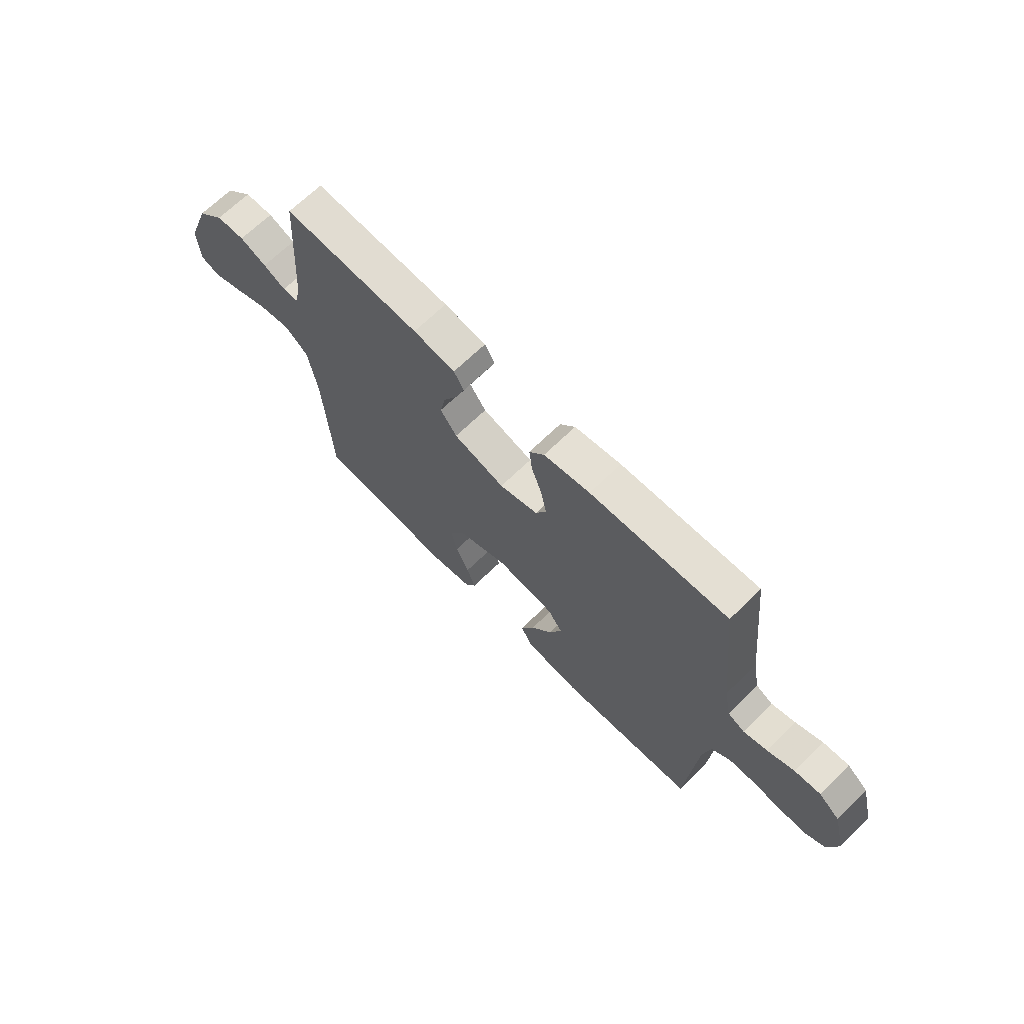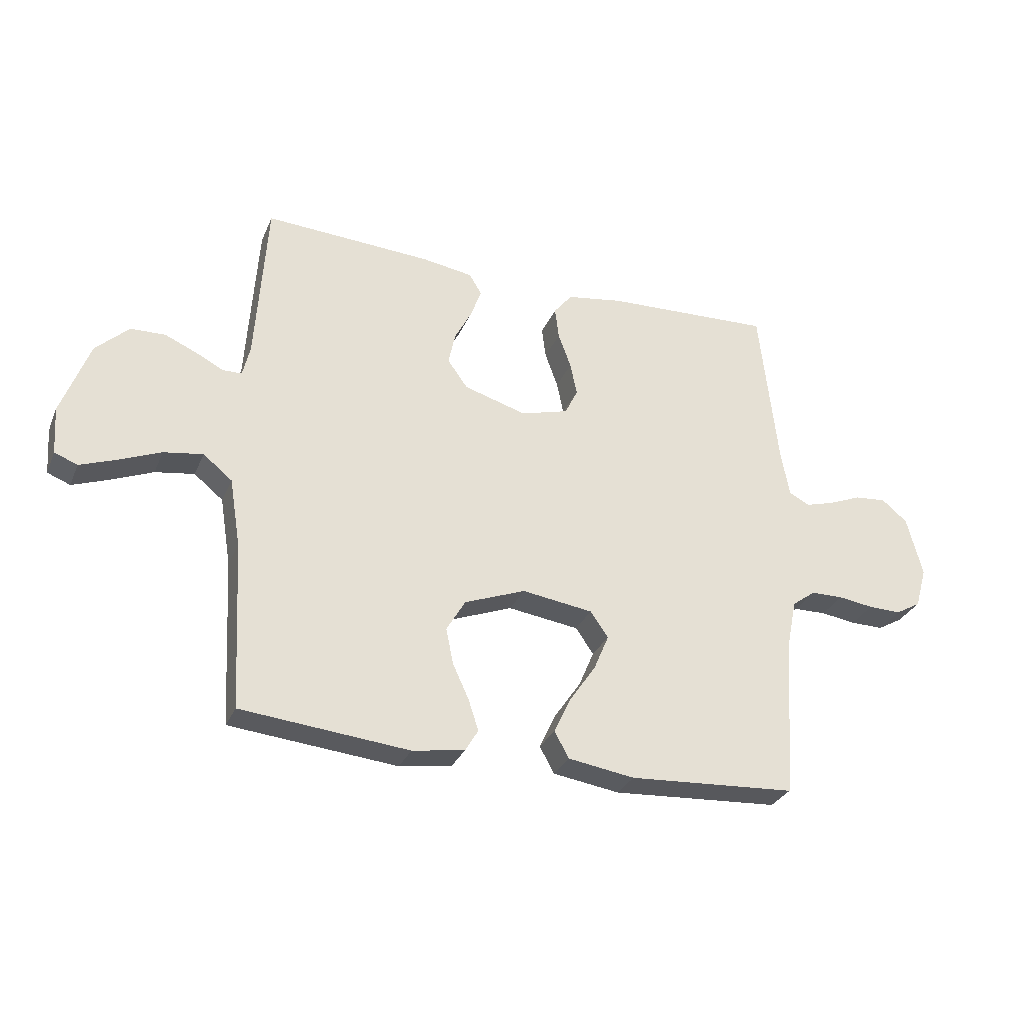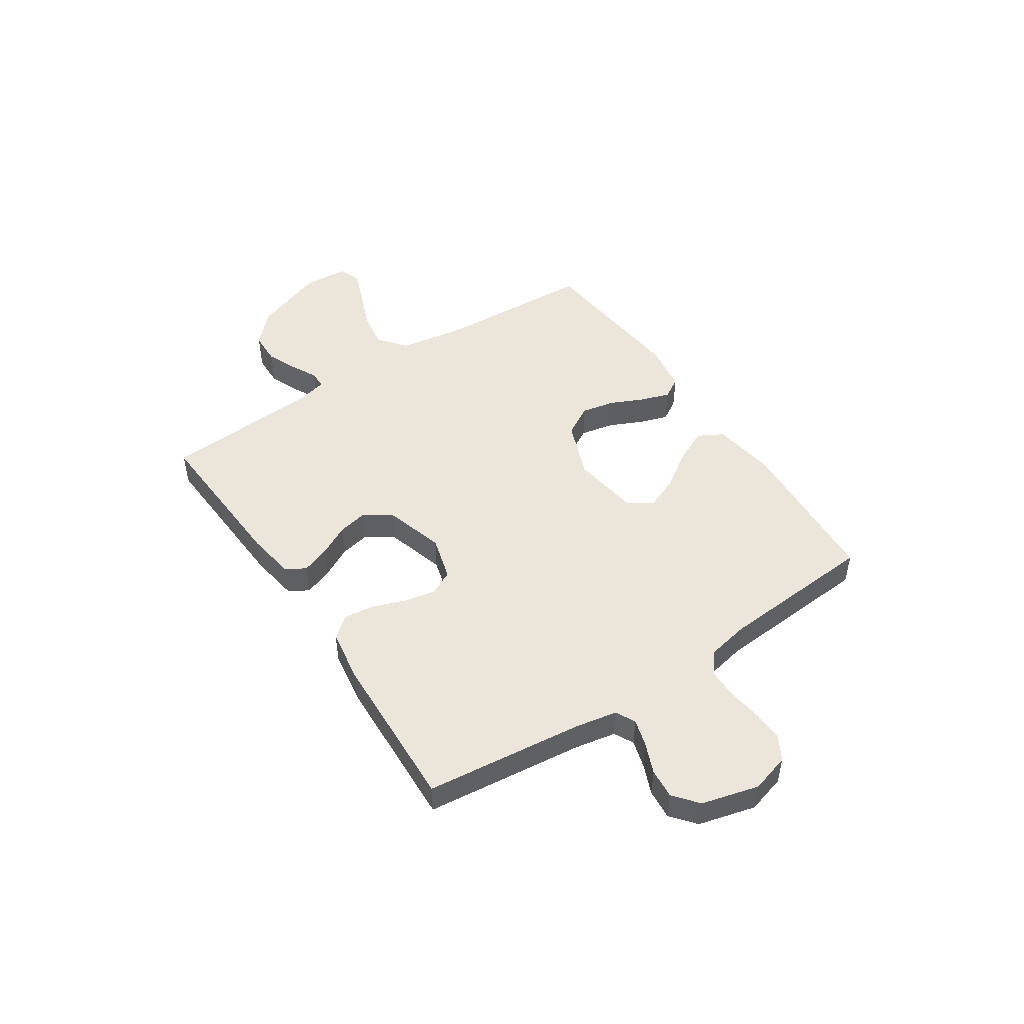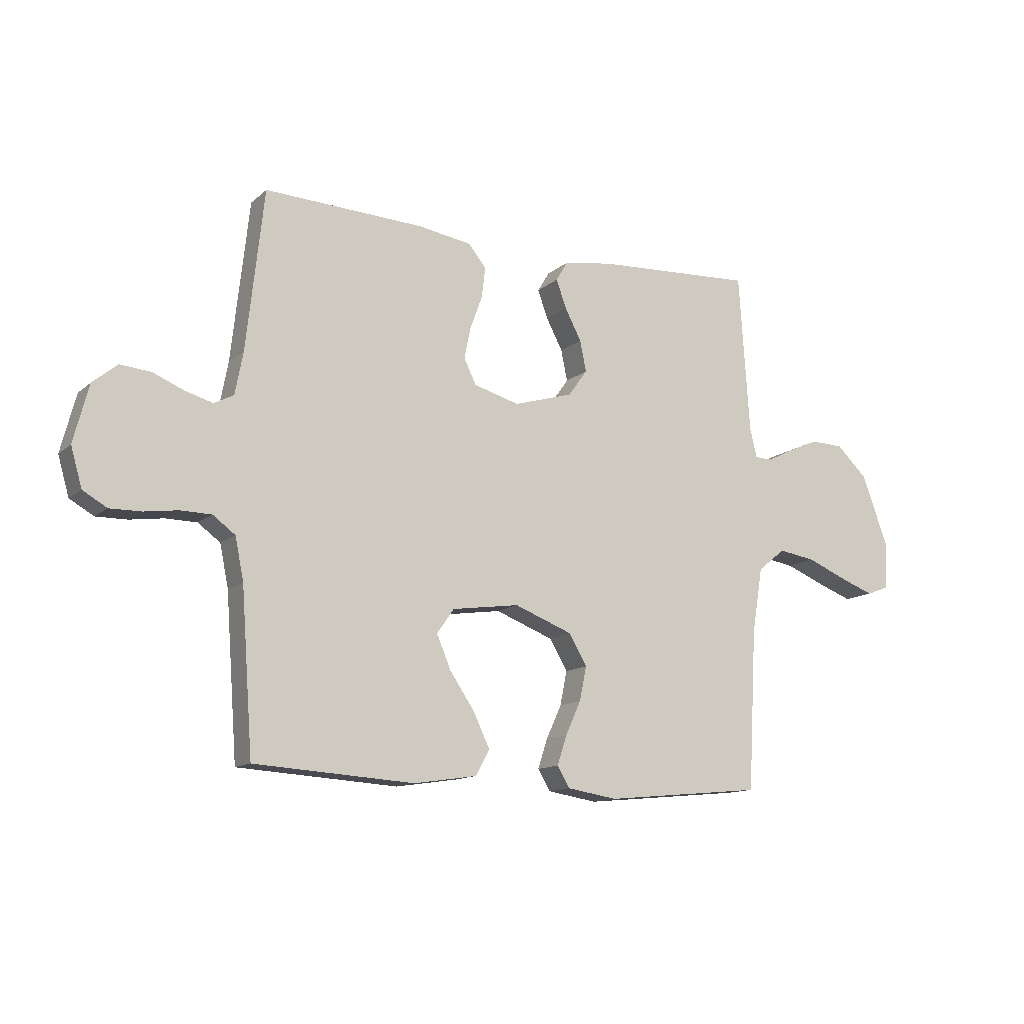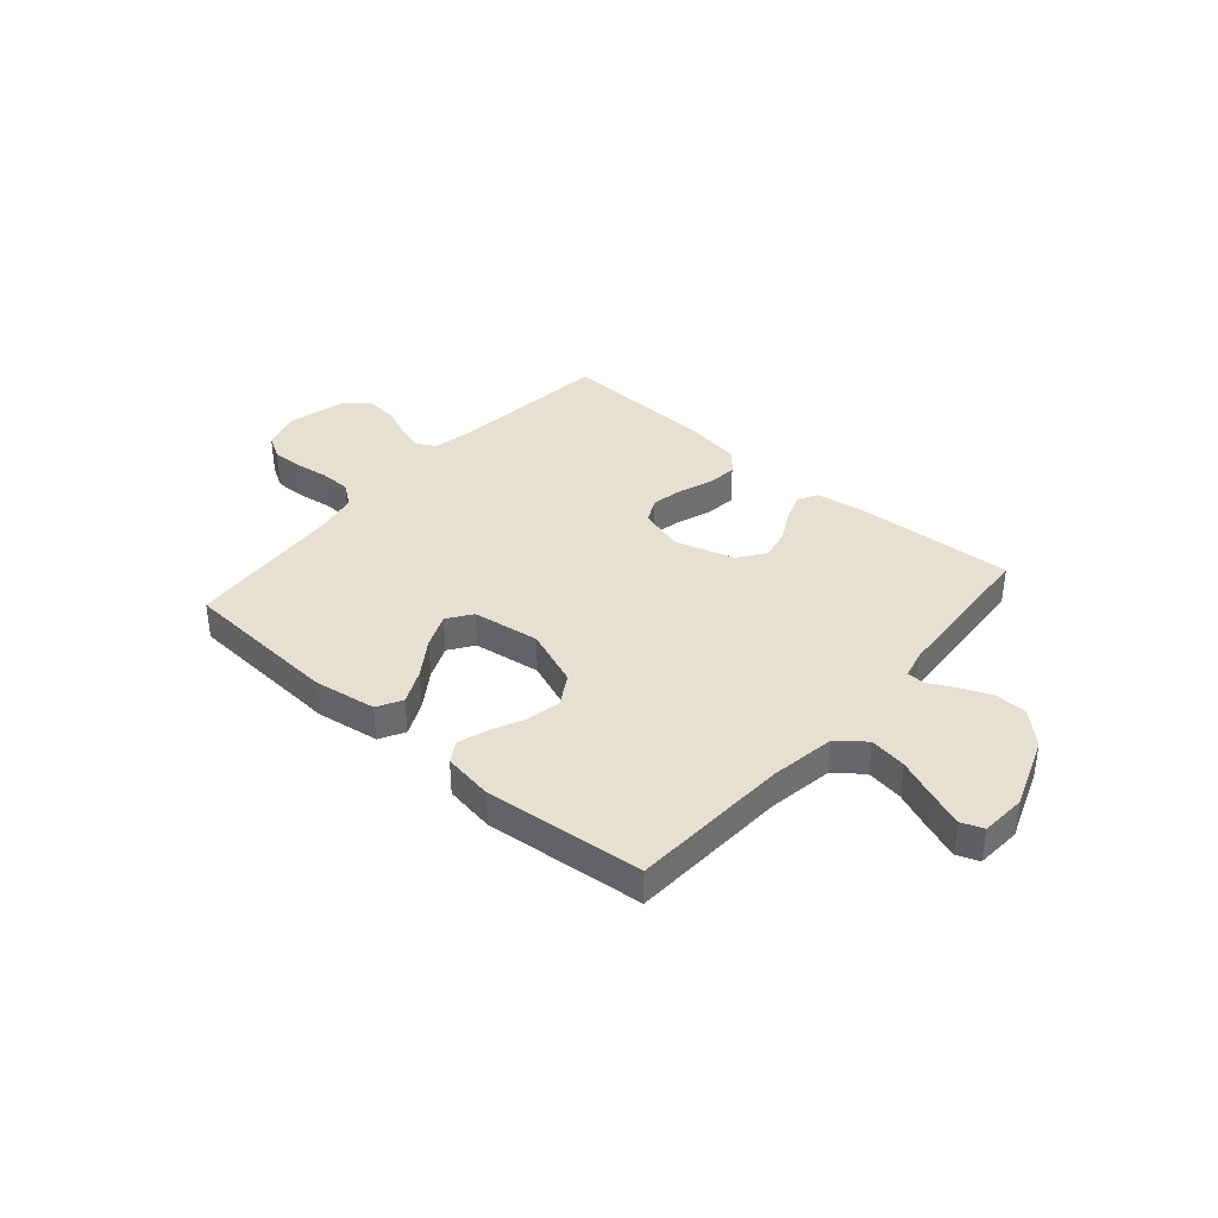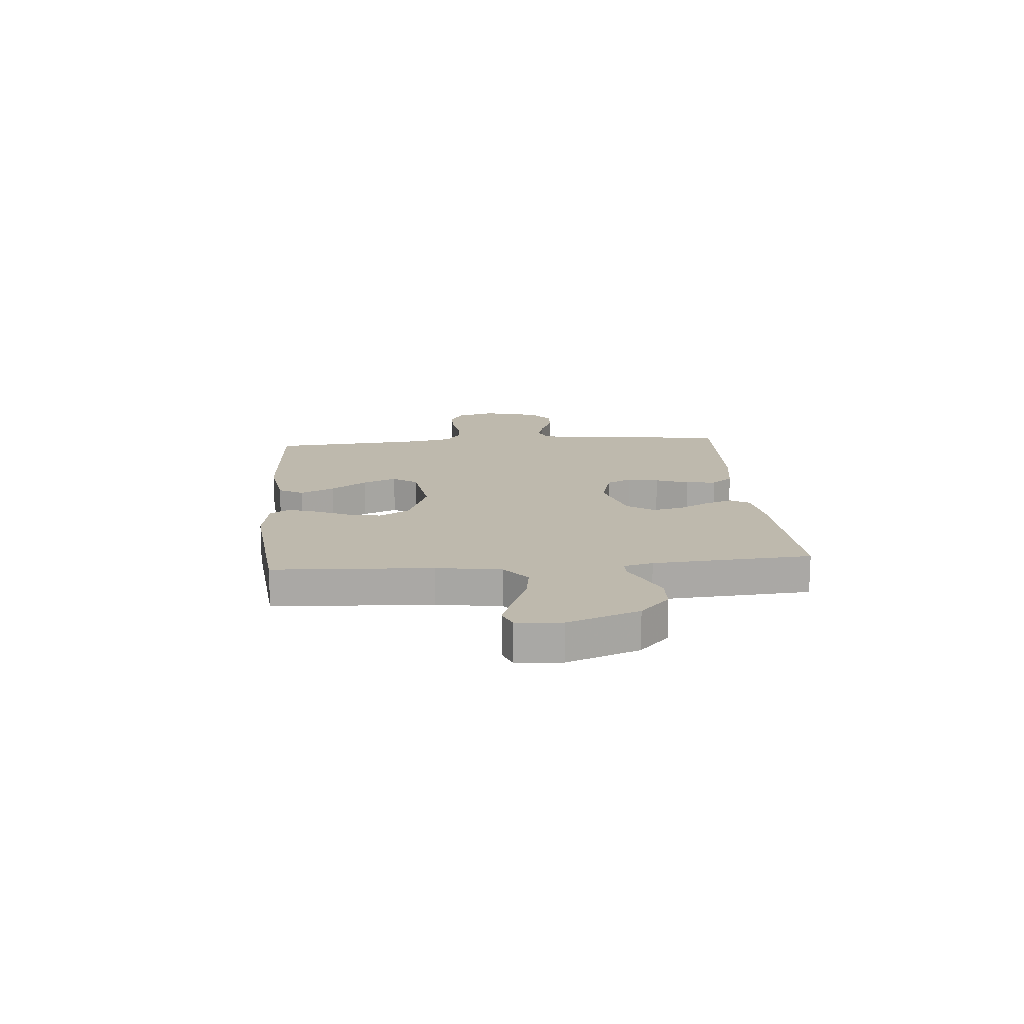
<metadata>
{"format":"obj","ext":"obj","renderer":"f3d","projection":"perspective","resolution":1024,"background":"white","views":[{"elev":67.6,"azim":45.6,"up":"+Z"},{"elev":-30.1,"azim":-20.3,"up":"+Z"},{"elev":48.2,"azim":56.4,"up":"+Y"},{"elev":-12.7,"azim":151.1,"up":"+Z"},{"elev":37.8,"azim":-139.1,"up":"+Y"},{"elev":15.1,"azim":-95.0,"up":"+Y"}]}
</metadata>
<code>
v 0.5 0.07 -0.5
v 0.2 0.07 -0.519
v 0.081 0.07 -0.501
v 0.055 0.07 -0.454
v 0.085 0.07 -0.39
v 0.132 0.07 -0.321
v 0.159 0.07 -0.257
v 0.127 0.07 -0.211
v 0 0.07 -0.193
v -0.109 0.07 -0.235
v -0.143 0.07 -0.293
v -0.13 0.07 -0.357
v -0.101 0.07 -0.42
v -0.083 0.07 -0.475
v -0.106 0.07 -0.514
v -0.2 0.07 -0.529
v -0.5 0.07 -0.5
v -0.516 0.07 -0.2
v -0.536 0.07 -0.077
v -0.588 0.07 -0.035
v -0.658 0.07 -0.046
v -0.733 0.07 -0.077
v -0.798 0.07 -0.101
v -0.839 0.07 -0.085
v -0.845 0.07 0
v -0.795 0.07 0.136
v -0.736 0.07 0.192
v -0.674 0.07 0.194
v -0.616 0.07 0.169
v -0.567 0.07 0.144
v -0.533 0.07 0.145
v -0.52 0.07 0.2
v -0.5 0.07 0.5
v -0.2 0.07 0.484
v -0.108 0.07 0.47
v -0.086 0.07 0.433
v -0.105 0.07 0.38
v -0.136 0.07 0.321
v -0.148 0.07 0.263
v -0.112 0.07 0.213
v 0 0.07 0.18
v 0.085 0.07 0.204
v 0.108 0.07 0.251
v 0.096 0.07 0.31
v 0.073 0.07 0.373
v 0.066 0.07 0.43
v 0.099 0.07 0.471
v 0.2 0.07 0.487
v 0.5 0.07 0.5
v 0.533 0.07 0.2
v 0.548 0.07 0.121
v 0.585 0.07 0.102
v 0.637 0.07 0.117
v 0.695 0.07 0.141
v 0.752 0.07 0.146
v 0.798 0.07 0.108
v 0.826 0.07 0
v 0.805 0.07 -0.073
v 0.76 0.07 -0.099
v 0.701 0.07 -0.098
v 0.638 0.07 -0.089
v 0.58 0.07 -0.09
v 0.538 0.07 -0.121
v 0.522 0.07 -0.2
v 0.5 0 -0.5
v 0.2 0 -0.519
v 0.081 0 -0.501
v 0.055 0 -0.454
v 0.085 0 -0.39
v 0.132 0 -0.321
v 0.159 0 -0.257
v 0.127 0 -0.211
v 0 0 -0.193
v -0.109 0 -0.235
v -0.143 0 -0.293
v -0.13 0 -0.357
v -0.101 0 -0.42
v -0.083 0 -0.475
v -0.106 0 -0.514
v -0.2 0 -0.529
v -0.5 0 -0.5
v -0.516 0 -0.2
v -0.536 0 -0.077
v -0.588 0 -0.035
v -0.658 0 -0.046
v -0.733 0 -0.077
v -0.798 0 -0.101
v -0.839 0 -0.085
v -0.845 0 0
v -0.795 0 0.136
v -0.736 0 0.192
v -0.674 0 0.194
v -0.616 0 0.169
v -0.567 0 0.144
v -0.533 0 0.145
v -0.52 0 0.2
v -0.5 0 0.5
v -0.2 0 0.484
v -0.108 0 0.47
v -0.086 0 0.433
v -0.105 0 0.38
v -0.136 0 0.321
v -0.148 0 0.263
v -0.112 0 0.213
v 0 0 0.18
v 0.085 0 0.204
v 0.108 0 0.251
v 0.096 0 0.31
v 0.073 0 0.373
v 0.066 0 0.43
v 0.099 0 0.471
v 0.2 0 0.487
v 0.5 0 0.5
v 0.533 0 0.2
v 0.548 0 0.121
v 0.585 0 0.102
v 0.637 0 0.117
v 0.695 0 0.141
v 0.752 0 0.146
v 0.798 0 0.108
v 0.826 0 0
v 0.805 0 -0.073
v 0.76 0 -0.099
v 0.701 0 -0.098
v 0.638 0 -0.089
v 0.58 0 -0.09
v 0.538 0 -0.121
v 0.522 0 -0.2
f 59 60 61
f 58 59 61
f 57 58 61
f 56 57 61
f 55 56 61
f 54 55 61
f 53 54 61
f 52 53 61 62
f 51 52 62 63
f 48 49 50
f 47 48 50
f 46 47 50
f 45 46 50
f 44 45 50
f 51 63 64
f 50 51 64
f 44 50 64
f 43 44 64
f 36 37 38
f 35 36 38
f 34 35 38
f 33 34 38
f 32 33 38
f 31 32 38 39
f 28 29 30
f 27 28 30
f 26 27 30
f 25 26 30
f 24 25 30
f 23 24 30
f 22 23 30
f 21 22 30
f 20 21 30 31
f 31 39 40
f 20 31 40
f 19 20 40
f 16 17 18
f 15 16 18
f 14 15 18
f 13 14 18
f 12 13 18
f 11 12 18 19
f 4 5 6
f 3 4 6
f 2 3 6
f 1 2 6
f 64 1 6
f 64 6 7
f 64 7 8
f 43 64 8
f 42 43 8
f 41 42 8 9
f 19 40 41
f 11 19 41
f 10 11 41
f 9 10 41
f 125 124 123
f 125 123 122
f 125 122 121
f 125 121 120
f 125 120 119
f 125 119 118
f 125 118 117
f 126 125 117 116
f 127 126 116 115
f 114 113 112
f 114 112 111
f 114 111 110
f 114 110 109
f 114 109 108
f 128 127 115
f 128 115 114
f 128 114 108
f 128 108 107
f 102 101 100
f 102 100 99
f 102 99 98
f 102 98 97
f 102 97 96
f 103 102 96 95
f 94 93 92
f 94 92 91
f 94 91 90
f 94 90 89
f 94 89 88
f 94 88 87
f 94 87 86
f 94 86 85
f 95 94 85 84
f 104 103 95
f 104 95 84
f 104 84 83
f 82 81 80
f 82 80 79
f 82 79 78
f 82 78 77
f 82 77 76
f 83 82 76 75
f 70 69 68
f 70 68 67
f 70 67 66
f 70 66 65
f 70 65 128
f 71 70 128
f 72 71 128
f 72 128 107
f 72 107 106
f 73 72 106 105
f 105 104 83
f 105 83 75
f 105 75 74
f 105 74 73
f 1 65 66 2
f 2 66 67 3
f 3 67 68 4
f 4 68 69 5
f 5 69 70 6
f 6 70 71 7
f 7 71 72 8
f 8 72 73 9
f 9 73 74 10
f 10 74 75 11
f 11 75 76 12
f 12 76 77 13
f 13 77 78 14
f 14 78 79 15
f 15 79 80 16
f 16 80 81 17
f 17 81 82 18
f 18 82 83 19
f 19 83 84 20
f 20 84 85 21
f 21 85 86 22
f 22 86 87 23
f 23 87 88 24
f 24 88 89 25
f 25 89 90 26
f 26 90 91 27
f 27 91 92 28
f 28 92 93 29
f 29 93 94 30
f 30 94 95 31
f 31 95 96 32
f 32 96 97 33
f 33 97 98 34
f 34 98 99 35
f 35 99 100 36
f 36 100 101 37
f 37 101 102 38
f 38 102 103 39
f 39 103 104 40
f 40 104 105 41
f 41 105 106 42
f 42 106 107 43
f 43 107 108 44
f 44 108 109 45
f 45 109 110 46
f 46 110 111 47
f 47 111 112 48
f 48 112 113 49
f 49 113 114 50
f 50 114 115 51
f 51 115 116 52
f 52 116 117 53
f 53 117 118 54
f 54 118 119 55
f 55 119 120 56
f 56 120 121 57
f 57 121 122 58
f 58 122 123 59
f 59 123 124 60
f 60 124 125 61
f 61 125 126 62
f 62 126 127 63
f 63 127 128 64
f 64 128 65 1

</code>
